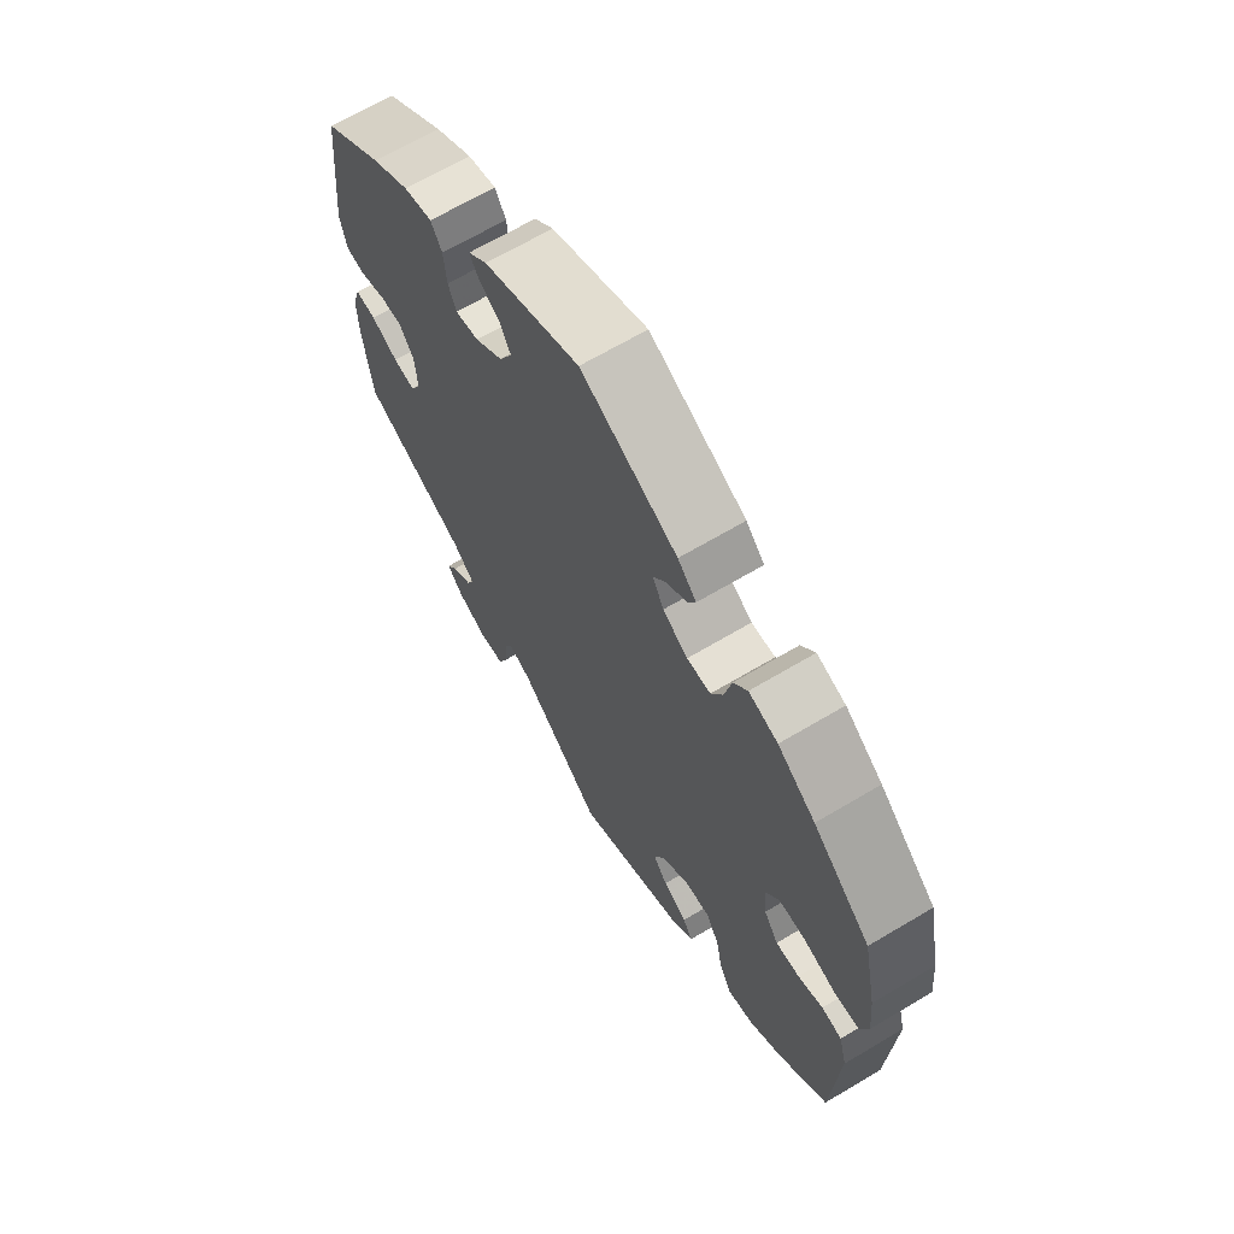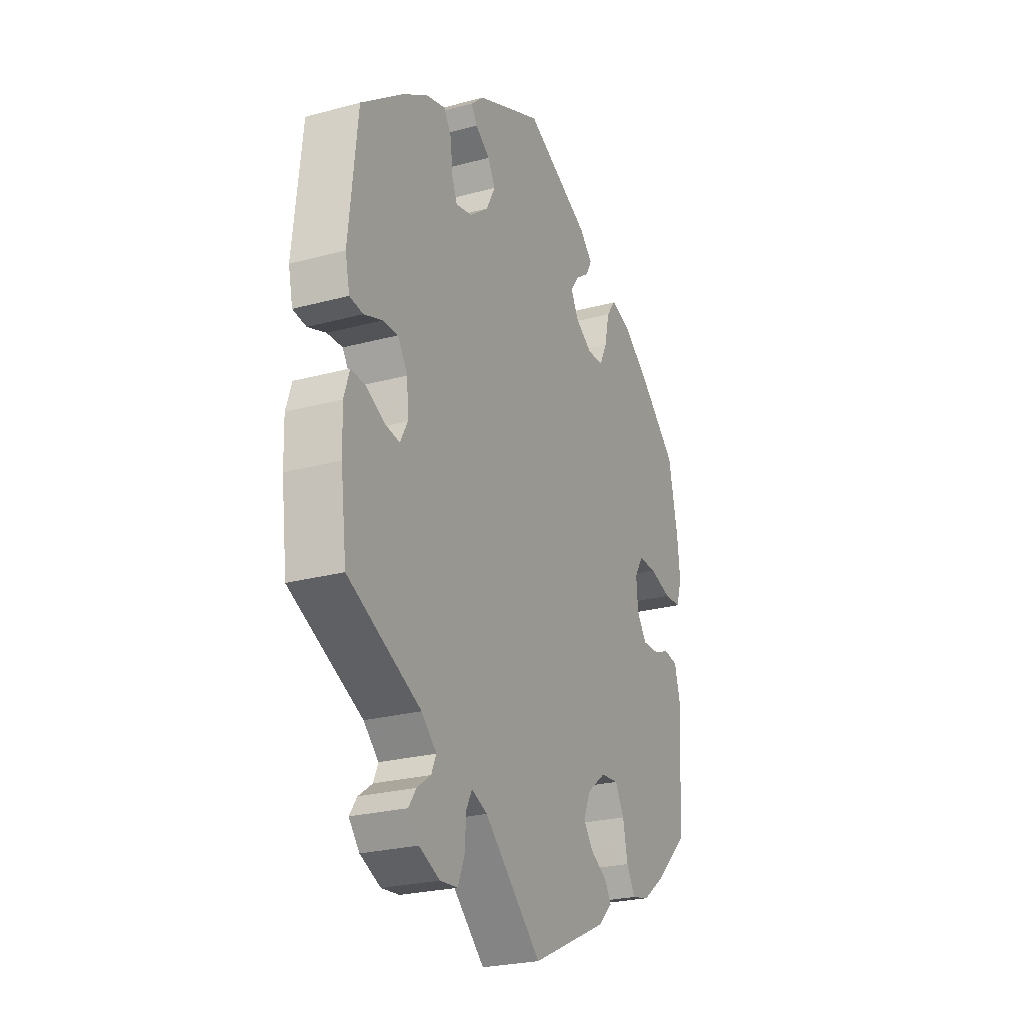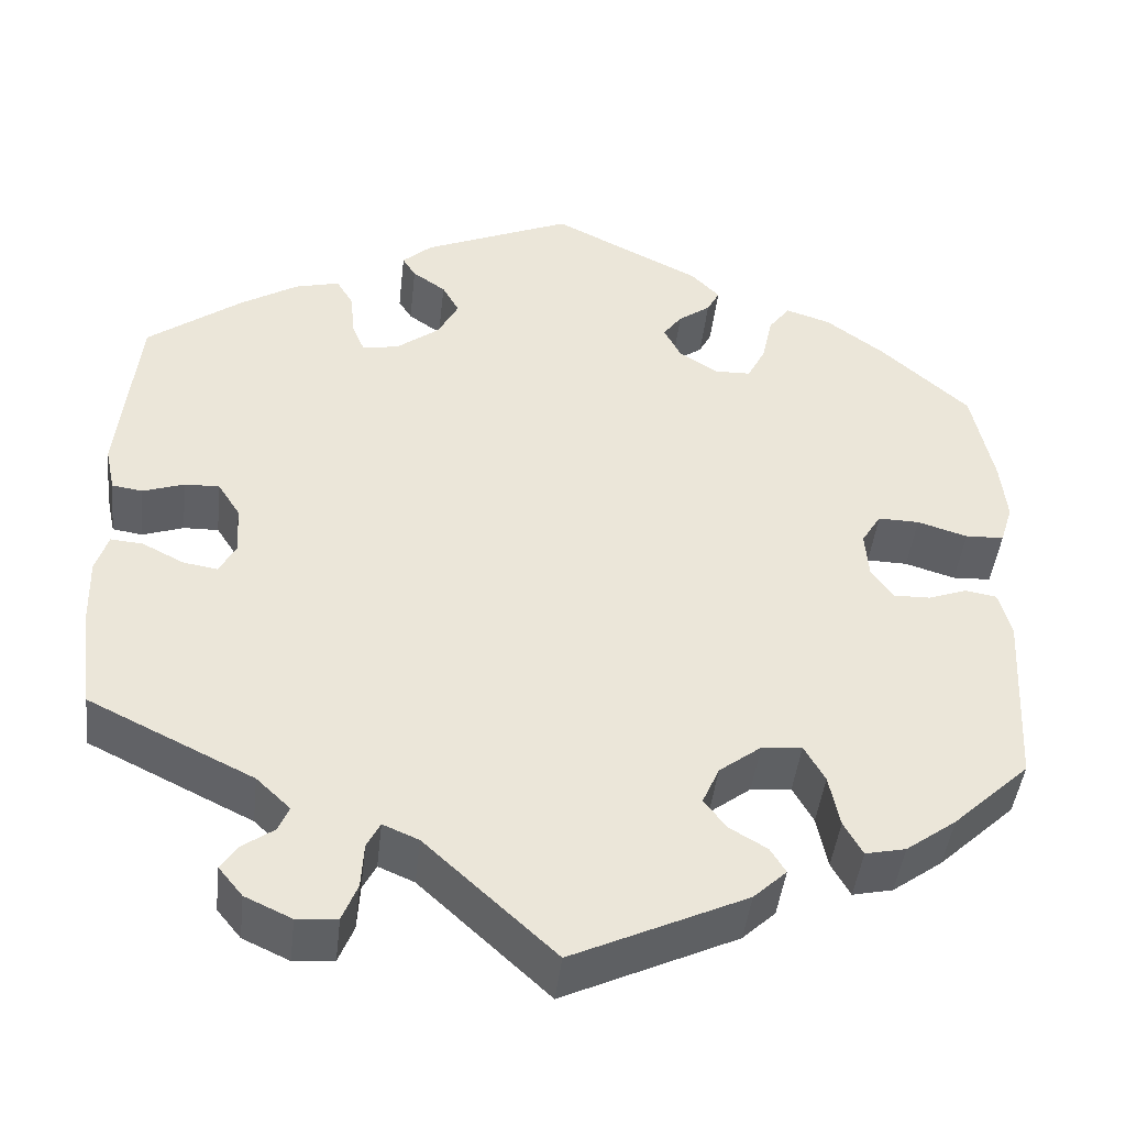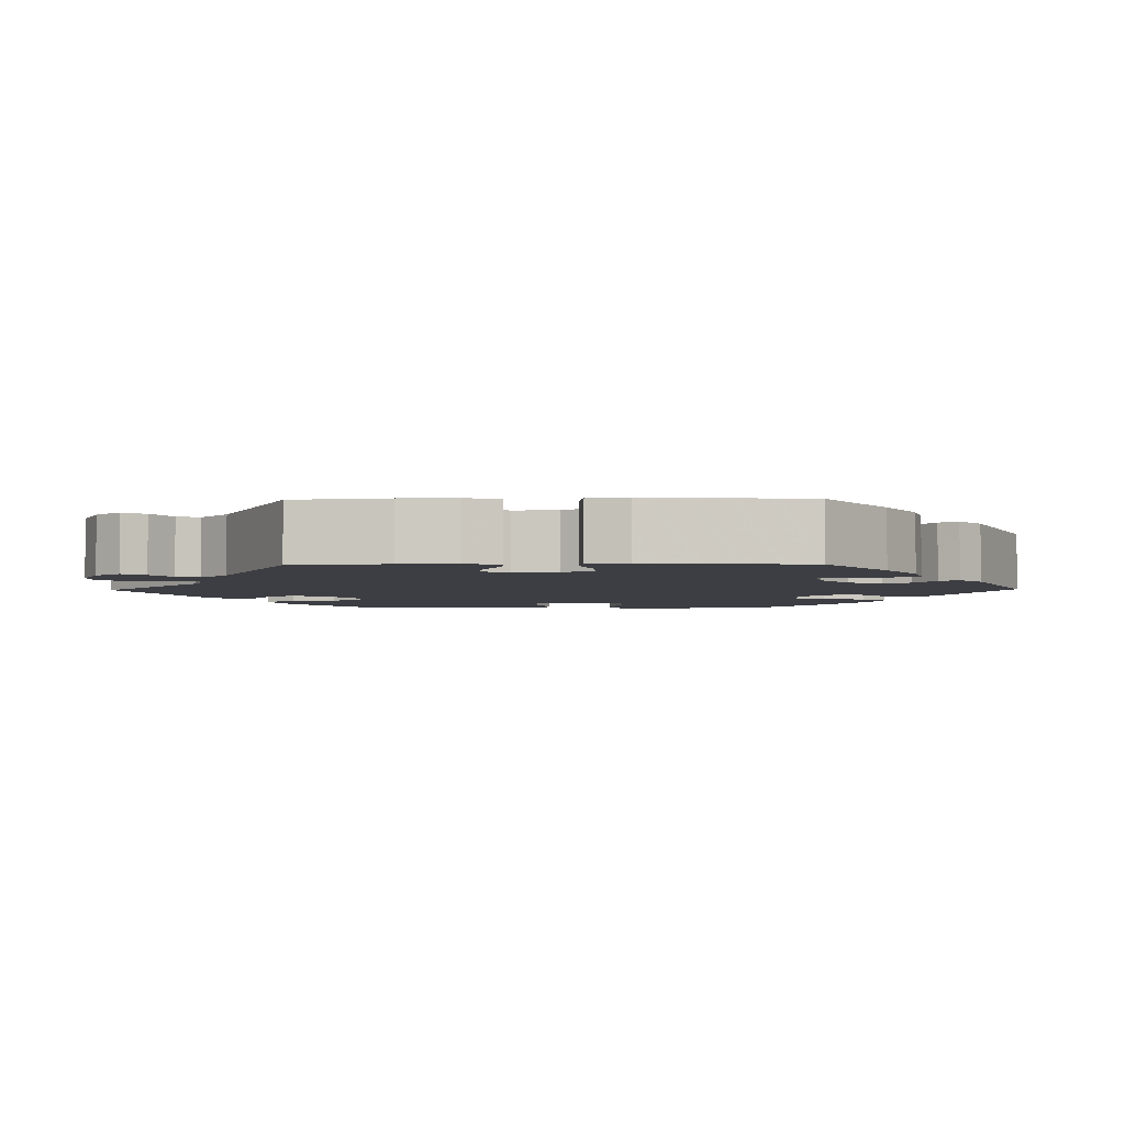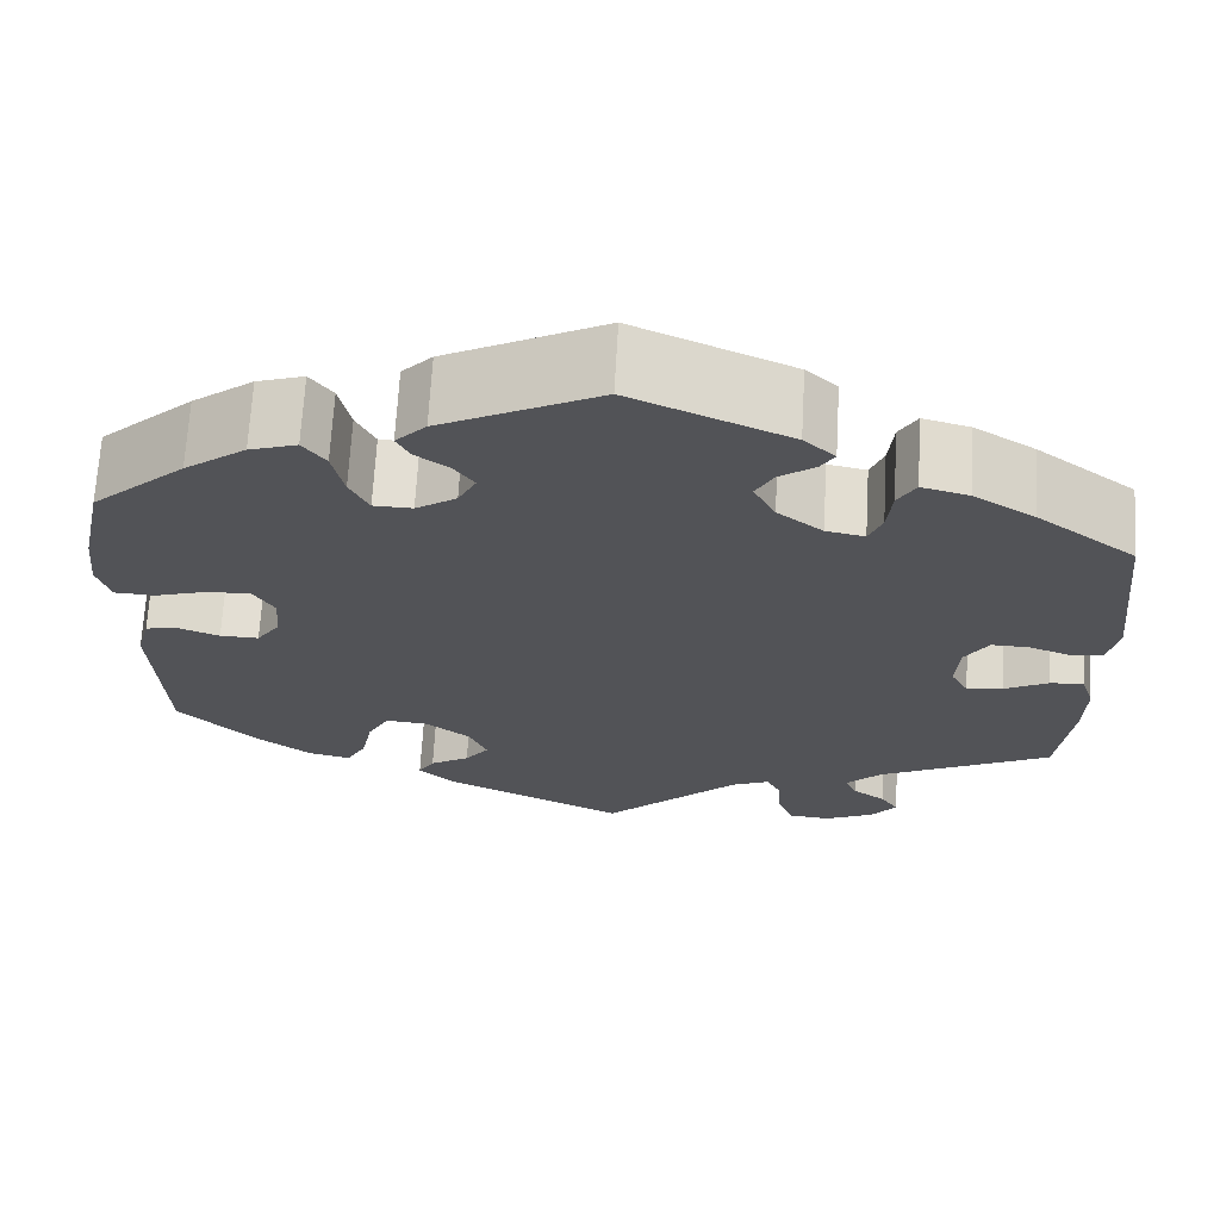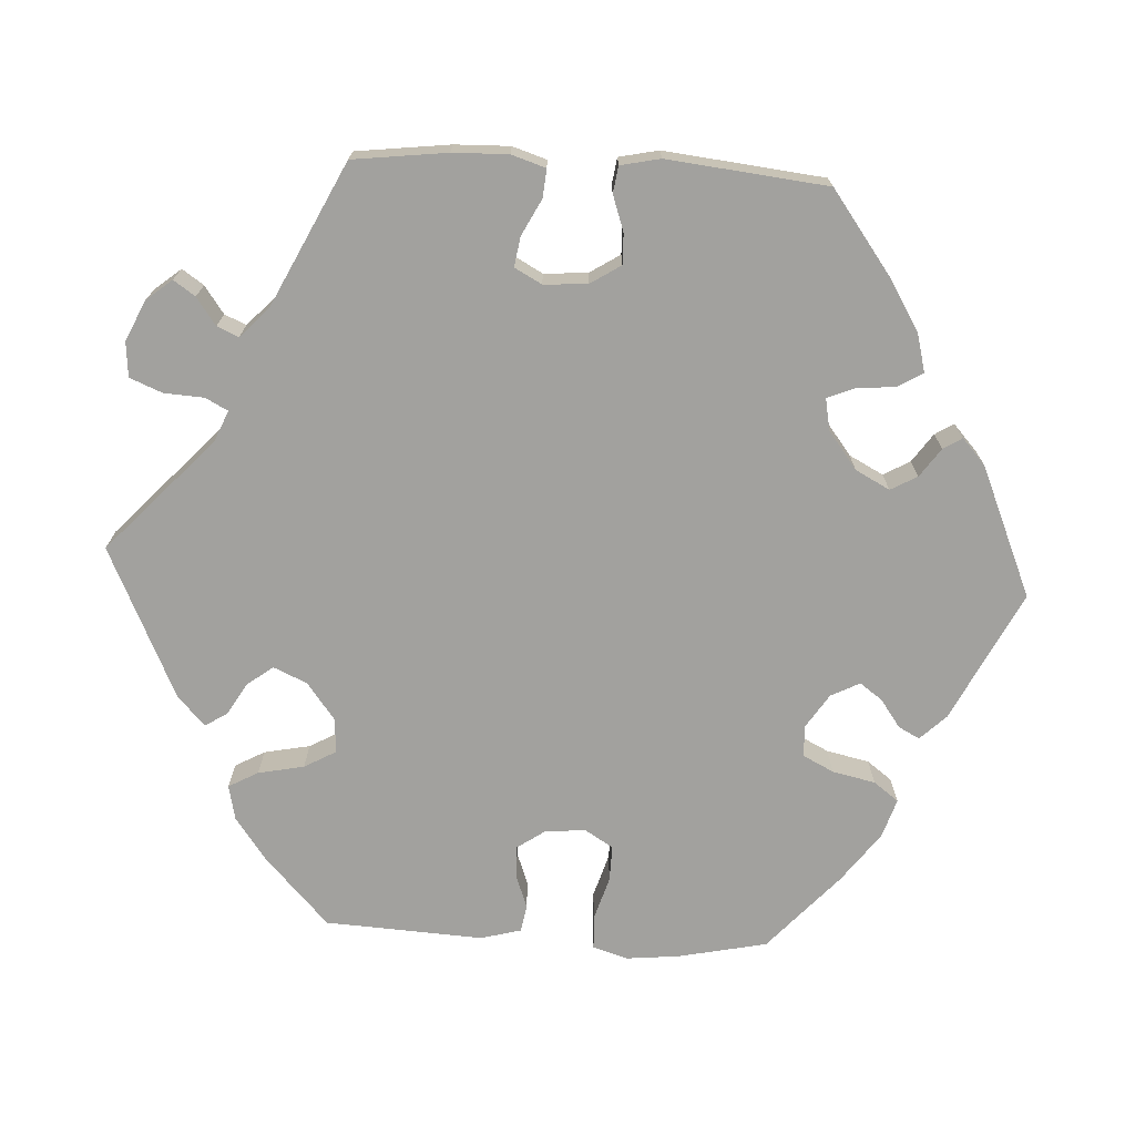
<metadata>
{"format":"obj","ext":"obj","renderer":"f3d","projection":"perspective","resolution":1024,"background":"white","views":[{"elev":66.8,"azim":59.2,"up":"+Z"},{"elev":-24.9,"azim":-66.2,"up":"+Z"},{"elev":-44.5,"azim":-6.4,"up":"+Z"},{"elev":-3.7,"azim":-88.9,"up":"+Y"},{"elev":67.7,"azim":-176.8,"up":"+Z"},{"elev":-72.1,"azim":-93.2,"up":"+Y"}]}
</metadata>
<code>
v -0.145 0.07 -0.444
v -0.185 0.07 -0.427
v -0.2 0.07 -0.456
v -0.203 0.07 -0.507
v -0.22 0.07 -0.549
v -0.265 0.07 -0.553
v -0.317 0.07 -0.529
v -0.344 0.07 -0.496
v -0.325 0.07 -0.468
v -0.29 0.07 -0.443
v -0.278 0.07 -0.415
v -0.316 0.07 -0.379
v -0.5 0.07 -0.289
v -0.515 0.07 -0.168
v -0.517 0.07 -0.097
v -0.503 0.07 -0.053
v -0.467 0.07 -0.056
v -0.42 0.07 -0.08
v -0.382 0.07 -0.086
v -0.363 0.07 -0.051
v -0.367 0.07 0.005
v -0.392 0.07 0.044
v -0.431 0.07 0.043
v -0.477 0.07 0.027
v -0.511 0.07 0.032
v -0.522 0.07 0.083
v -0.5 0.07 0.289
v -0.395 0.07 0.367
v -0.33 0.07 0.407
v -0.28 0.07 0.42
v -0.261 0.07 0.388
v -0.256 0.07 0.337
v -0.242 0.07 0.303
v -0.201 0.07 0.311
v -0.153 0.07 0.348
v -0.13 0.07 0.392
v -0.149 0.07 0.426
v -0.186 0.07 0.452
v -0.201 0.07 0.476
v -0.168 0.07 0.506
v -0.001 0.07 0.578
v 0.166 0.07 0.495
v 0.198 0.07 0.462
v 0.184 0.07 0.435
v 0.148 0.07 0.409
v 0.127 0.07 0.38
v 0.146 0.07 0.343
v 0.189 0.07 0.315
v 0.23 0.07 0.316
v 0.25 0.07 0.356
v 0.262 0.07 0.411
v 0.286 0.07 0.443
v 0.336 0.07 0.427
v 0.401 0.07 0.379
v 0.5 0.07 0.29
v 0.524 0.07 0.176
v 0.531 0.07 0.108
v 0.517 0.07 0.063
v 0.474 0.07 0.061
v 0.418 0.07 0.078
v 0.372 0.07 0.079
v 0.35 0.07 0.043
v 0.354 0.07 -0.009
v 0.379 0.07 -0.045
v 0.42 0.07 -0.044
v 0.463 0.07 -0.028
v 0.498 0.07 -0.034
v 0.512 0.07 -0.086
v 0.501 0.07 -0.289
v 0.415 0.07 -0.37
v 0.359 0.07 -0.411
v 0.314 0.07 -0.421
v 0.293 0.07 -0.383
v 0.281 0.07 -0.324
v 0.258 0.07 -0.283
v 0.213 0.07 -0.287
v 0.166 0.07 -0.323
v 0.147 0.07 -0.366
v 0.172 0.07 -0.399
v 0.214 0.07 -0.424
v 0.231 0.07 -0.452
v 0.194 0.07 -0.487
v 0 0.07 -0.578
v -0.145 0 -0.444
v -0.185 0 -0.427
v -0.2 0 -0.456
v -0.203 0 -0.507
v -0.22 0 -0.549
v -0.265 0 -0.553
v -0.317 0 -0.529
v -0.344 0 -0.496
v -0.325 0 -0.468
v -0.29 0 -0.443
v -0.278 0 -0.415
v -0.316 0 -0.379
v -0.5 0 -0.289
v -0.515 0 -0.168
v -0.517 0 -0.097
v -0.503 0 -0.053
v -0.467 0 -0.056
v -0.42 0 -0.08
v -0.382 0 -0.086
v -0.363 0 -0.051
v -0.367 0 0.005
v -0.392 0 0.044
v -0.431 0 0.043
v -0.477 0 0.027
v -0.511 0 0.032
v -0.522 0 0.083
v -0.5 0 0.289
v -0.395 0 0.367
v -0.33 0 0.407
v -0.28 0 0.42
v -0.261 0 0.388
v -0.256 0 0.337
v -0.242 0 0.303
v -0.201 0 0.311
v -0.153 0 0.348
v -0.13 0 0.392
v -0.149 0 0.426
v -0.186 0 0.452
v -0.201 0 0.476
v -0.168 0 0.506
v -0.001 0 0.578
v 0.166 0 0.495
v 0.198 0 0.462
v 0.184 0 0.435
v 0.148 0 0.409
v 0.127 0 0.38
v 0.146 0 0.343
v 0.189 0 0.315
v 0.23 0 0.316
v 0.25 0 0.356
v 0.262 0 0.411
v 0.286 0 0.443
v 0.336 0 0.427
v 0.401 0 0.379
v 0.5 0 0.29
v 0.524 0 0.176
v 0.531 0 0.108
v 0.517 0 0.063
v 0.474 0 0.061
v 0.418 0 0.078
v 0.372 0 0.079
v 0.35 0 0.043
v 0.354 0 -0.009
v 0.379 0 -0.045
v 0.42 0 -0.044
v 0.463 0 -0.028
v 0.498 0 -0.034
v 0.512 0 -0.086
v 0.501 0 -0.289
v 0.415 0 -0.37
v 0.359 0 -0.411
v 0.314 0 -0.421
v 0.293 0 -0.383
v 0.281 0 -0.324
v 0.258 0 -0.283
v 0.213 0 -0.287
v 0.166 0 -0.323
v 0.147 0 -0.366
v 0.172 0 -0.399
v 0.214 0 -0.424
v 0.231 0 -0.452
v 0.194 0 -0.487
v 0 0 -0.578
f 82 83 1
f 79 80 81 82
f 78 79 82 1
f 77 78 1 2
f 76 77 2
f 71 72 73 74
f 71 74 75
f 70 71 75
f 69 70 75
f 68 69 75
f 65 66 67 68
f 64 65 68 75
f 63 64 75 76
f 57 58 59 60
f 57 60 61
f 56 57 61
f 55 56 61
f 54 55 61 62
f 50 51 52 53
f 49 50 53 54
f 42 43 44 45
f 42 45 46
f 41 42 46
f 40 41 46 47
f 37 38 39 40
f 36 37 40 47
f 29 30 31 32
f 29 32 33
f 28 29 33
f 27 28 33
f 26 27 33
f 23 24 25 26
f 22 23 26 33
f 21 22 33 34
f 15 16 17 18
f 15 18 19
f 12 13 14 15
f 11 12 15 19
f 7 8 9 10
f 7 10 11
f 6 7 11
f 3 4 5 6
f 2 3 6 11
f 62 63 76 2
f 49 54 62 2
f 35 36 47 48
f 21 34 35 48
f 20 21 48 49
f 19 20 49
f 2 11 19 49
f 84 166 165
f 165 164 163 162
f 84 165 162 161
f 85 84 161 160
f 85 160 159
f 157 156 155 154
f 158 157 154
f 158 154 153
f 158 153 152
f 158 152 151
f 151 150 149 148
f 158 151 148 147
f 159 158 147 146
f 143 142 141 140
f 144 143 140
f 144 140 139
f 144 139 138
f 145 144 138 137
f 136 135 134 133
f 137 136 133 132
f 128 127 126 125
f 129 128 125
f 129 125 124
f 130 129 124 123
f 123 122 121 120
f 130 123 120 119
f 115 114 113 112
f 116 115 112
f 116 112 111
f 116 111 110
f 116 110 109
f 109 108 107 106
f 116 109 106 105
f 117 116 105 104
f 101 100 99 98
f 102 101 98
f 98 97 96 95
f 102 98 95 94
f 93 92 91 90
f 94 93 90
f 94 90 89
f 89 88 87 86
f 94 89 86 85
f 85 159 146 145
f 85 145 137 132
f 131 130 119 118
f 131 118 117 104
f 132 131 104 103
f 132 103 102
f 132 102 94 85
f 1 84 85 2
f 2 85 86 3
f 3 86 87 4
f 4 87 88 5
f 5 88 89 6
f 6 89 90 7
f 7 90 91 8
f 8 91 92 9
f 9 92 93 10
f 10 93 94 11
f 11 94 95 12
f 12 95 96 13
f 13 96 97 14
f 14 97 98 15
f 15 98 99 16
f 16 99 100 17
f 17 100 101 18
f 18 101 102 19
f 19 102 103 20
f 20 103 104 21
f 21 104 105 22
f 22 105 106 23
f 23 106 107 24
f 24 107 108 25
f 25 108 109 26
f 26 109 110 27
f 27 110 111 28
f 28 111 112 29
f 29 112 113 30
f 30 113 114 31
f 31 114 115 32
f 32 115 116 33
f 33 116 117 34
f 34 117 118 35
f 35 118 119 36
f 36 119 120 37
f 37 120 121 38
f 38 121 122 39
f 39 122 123 40
f 40 123 124 41
f 41 124 125 42
f 42 125 126 43
f 43 126 127 44
f 44 127 128 45
f 45 128 129 46
f 46 129 130 47
f 47 130 131 48
f 48 131 132 49
f 49 132 133 50
f 50 133 134 51
f 51 134 135 52
f 52 135 136 53
f 53 136 137 54
f 54 137 138 55
f 55 138 139 56
f 56 139 140 57
f 57 140 141 58
f 58 141 142 59
f 59 142 143 60
f 60 143 144 61
f 61 144 145 62
f 62 145 146 63
f 63 146 147 64
f 64 147 148 65
f 65 148 149 66
f 66 149 150 67
f 67 150 151 68
f 68 151 152 69
f 69 152 153 70
f 70 153 154 71
f 71 154 155 72
f 72 155 156 73
f 73 156 157 74
f 74 157 158 75
f 75 158 159 76
f 76 159 160 77
f 77 160 161 78
f 78 161 162 79
f 79 162 163 80
f 80 163 164 81
f 81 164 165 82
f 82 165 166 83
f 83 166 84 1

</code>
